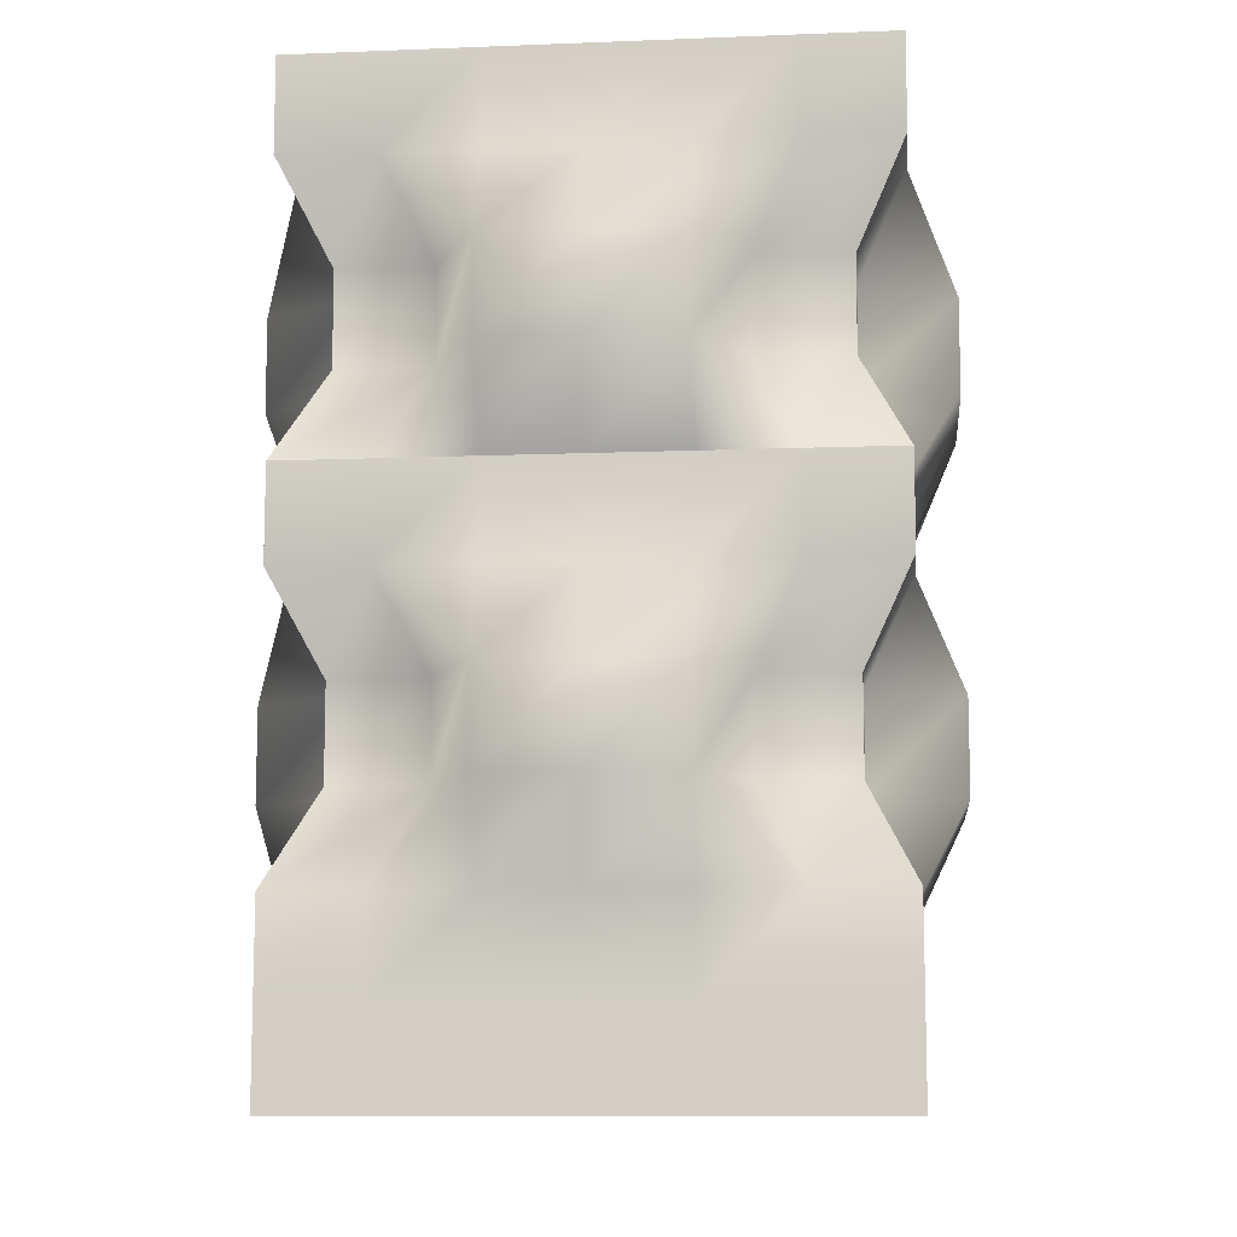
<metadata>
{"format":"obj","ext":"obj","renderer":"f3d","projection":"perspective","resolution":1024,"background":"white","views":[{"elev":-10.4,"azim":-84.3,"up":"+Y"}]}
</metadata>
<code>
g default
v -3 6 3
v -2 6 3
v -1 6 3
v 0 6 3
v 1 6 3
v 2 6 3
v 3 6 3
v -2.5 7 2.5
v -1.5 7 2.5
v -1 7 3.5
v 0 7 3.5
v 1 7 3.5
v 1.5 7 2.5
v 2.5 7 2.5
v -2.5 8 2.5
v -1.5 8 2.5
v -1 8 3.5
v 0 8 3.5
v 1 8 3.5
v 1.5 8 2.5
v 2.5 8 2.5
v -3 9 3
v -2 9 3
v -1 9 3
v 0 9 3
v 1 9 3
v 2 9 3
v 3 9 3
v -3 10 3
v -2 10 3
v -1 10 3
v 0 10 3
v 1 10 3
v 2 10 3
v 3 10 3
v -3 10 2
v 3 10 2
v -3 10 1
v 3 10 1
v -3 10 0
v 3 10 0
v -3 10 -1
v 3 10 -1
v -3 10 -2
v 3 10 -2
v -3 10 -3
v -2 10 -3
v -1 10 -3
v 0 10 -3
v 1 10 -3
v 2 10 -3
v 3 10 -3
v -3 9 -3
v -2 9 -3
v -1 9 -3
v 0 9 -3
v 1 9 -3
v 2 9 -3
v 3 9 -3
v -2.5 8 -2.5
v -1.5 8 -2.5
v -1 8 -3.5
v 0 8 -3.5
v 1 8 -3.5
v 1.5 8 -2.5
v 2.5 8 -2.5
v -2.5 7 -2.5
v -1.5 7 -2.5
v -1 7 -3.5
v 0 7 -3.5
v 1 7 -3.5
v 1.5 7 -2.5
v 2.5 7 -2.5
v -3 6 -3
v -2 6 -3
v -1 6 -3
v 0 6 -3
v 1 6 -3
v 2 6 -3
v 3 6 -3
v 3 6 -2
v 3 6 -1
v 3 6 0
v 3 6 1
v 3 6 2
v 2.5 7 -1.5
v 3.5 7 -1
v 3.5 7 0
v 3.5 7 1
v 2.5 7 1.5
v 2.5 8 -1.5
v 3.5 8 -1
v 3.5 8 0
v 3.5 8 1
v 2.5 8 1.5
v 3 9 -2
v 3 9 -1
v 3 9 0
v 3 9 1
v 3 9 2
v -3 6 -2
v -3 6 -1
v -3 6 0
v -3 6 1
v -3 6 2
v -2.5 7 -1.5
v -3.5 7 -1
v -3.5 7 0
v -3.5 7 1
v -2.5 7 1.5
v -2.5 8 -1.5
v -3.5 8 -1
v -3.5 8 0
v -3.5 8 1
v -2.5 8 1.5
v -3 9 -2
v -3 9 -1
v -3 9 0
v -3 9 1
v -3 9 2
v -3 0 3
v -2 0 3
v -1 0 3
v 0 0 3
v 1 0 3
v 2 0 3
v 3 0 3
v -3 1 3
v -2 1 3
v -1 1 3
v 0 1 3
v 1 1 3
v 2 1 3
v 3 1 3
v -3 2 3
v -2 2 3
v -1 2 3
v 0 2 3
v 1 2 3
v 2 2 3
v 3 2 3
v -2.5 3 2.5
v -1.5 3 2.5
v -1 3 3.5
v 0 3 3.5
v 1 3 3.5
v 1.5 3 2.5
v 2.5 3 2.5
v -2.5 4 2.5
v -1.5 4 2.5
v -1 4 3.5
v 0 4 3.5
v 1 4 3.5
v 1.5 4 2.5
v 2.5 4 2.5
v -3 5 3
v -2 5 3
v -1 5 3
v 0 5 3
v 1 5 3
v 2 5 3
v 3 5 3
v -3 5 -3
v -2 5 -3
v -1 5 -3
v 0 5 -3
v 1 5 -3
v 2 5 -3
v 3 5 -3
v -2.5 4 -2.5
v -1.5 4 -2.5
v -1 4 -3.5
v 0 4 -3.5
v 1 4 -3.5
v 1.5 4 -2.5
v 2.5 4 -2.5
v -2.5 3 -2.5
v -1.5 3 -2.5
v -1 3 -3.5
v 0 3 -3.5
v 1 3 -3.5
v 1.5 3 -2.5
v 2.5 3 -2.5
v -3 2 -3
v -2 2 -3
v -1 2 -3
v 0 2 -3
v 1 2 -3
v 2 2 -3
v 3 2 -3
v -3 1 -3
v -2 1 -3
v -1 1 -3
v 0 1 -3
v 1 1 -3
v 2 1 -3
v 3 1 -3
v -3 0 -3
v -2 0 -3
v -1 0 -3
v 0 0 -3
v 1 0 -3
v 2 0 -3
v 3 0 -3
v -3 0 -2
v -2 0 -2
v -1 0 -2
v 0 0 -2
v 1 0 -2
v 2 0 -2
v 3 0 -2
v -3 0 -1
v -2 0 -1
v -1 0 -1
v 0 0 -1
v 1 0 -1
v 2 0 -1
v 3 0 -1
v -3 0 0
v -2 0 0
v -1 0 0
v 0 0 0
v 1 0 0
v 2 0 0
v 3 0 0
v -3 0 1
v -2 0 1
v -1 0 1
v 0 0 1
v 1 0 1
v 2 0 1
v 3 0 1
v -3 0 2
v -2 0 2
v -1 0 2
v 0 0 2
v 1 0 2
v 2 0 2
v 3 0 2
v 3 1 -2
v 3 1 -1
v 3 1 0
v 3 1 1
v 3 1 2
v 3 2 -2
v 3 2 -1
v 3 2 0
v 3 2 1
v 3 2 2
v 2.5 3 -1.5
v 3.5 3 -1
v 3.5 3 0
v 3.5 3 1
v 2.5 3 1.5
v 2.5 4 -1.5
v 3.5 4 -1
v 3.5 4 0
v 3.5 4 1
v 2.5 4 1.5
v 3 5 -2
v 3 5 -1
v 3 5 0
v 3 5 1
v 3 5 2
v -3 1 -2
v -3 1 -1
v -3 1 0
v -3 1 1
v -3 1 2
v -3 2 -2
v -3 2 -1
v -3 2 0
v -3 2 1
v -3 2 2
v -2.5 3 -1.5
v -3.5 3 -1
v -3.5 3 0
v -3.5 3 1
v -2.5 3 1.5
v -2.5 4 -1.5
v -3.5 4 -1
v -3.5 4 0
v -3.5 4 1
v -2.5 4 1.5
v -3 5 -2
v -3 5 -1
v -3 5 0
v -3 5 1
v -3 5 2
v -2.9 5.976 2.9
v -1.898 6.024 2.9
v -1.438 6.976 2.4
v -2.4 6.976 2.4
v -1 6.024 2.9
v -0.9382 6.97 3.4
v 0 6.024 2.9
v 0 7.024 3.4
v 1 6.024 2.9
v 0.9382 6.97 3.4
v 1.933 5.976 2.9
v 1.439 6.97 2.4
v 2.9 5.976 2.9
v 2.4 6.976 2.4
v -1.433 8.024 2.4
v -2.4 8.024 2.4
v -0.9517 8.03 3.373
v 0 7.976 3.4
v 0.8977 7.976 3.4
v 1.437 8.03 2.403
v 2.4 8.024 2.4
v -2 8.977 2.903
v -2.9 9.024 2.9
v -1 8.976 2.9
v 0 8.976 2.9
v 1 8.976 2.9
v 2 9.023 2.903
v 2.9 9.024 2.9
v -1.723 10 2.499
v -2.499 10 2.499
v -0.8617 10 2.499
v 0 10 2.499
v 0.8617 10 2.499
v 1.723 10 2.499
v 2.499 10 2.499
v -2.499 10 -2.499
v -1.723 10 -2.499
v -1.921 9 -2.888
v -2.9 9.024 -2.9
v -0.8617 10 -2.499
v -1 8.976 -2.9
v 0 10 -2.499
v 0 8.976 -2.9
v 0.8617 10 -2.499
v 1 8.976 -2.9
v 1.723 10 -2.499
v 1.921 9 -2.888
v 2.499 10 -2.499
v 2.9 9.024 -2.9
v -1.438 8.024 -2.4
v -2.4 8.024 -2.4
v -0.9382 8.03 -3.4
v 0 7.976 -3.4
v 0.9382 8.03 -3.4
v 2.4 8.024 -2.4
v 1.437 8.03 -2.403
v -1.433 6.976 -2.4
v -2.4 6.976 -2.4
v -0.9517 6.97 -3.373
v 0 7.024 -3.4
v 0.8977 7.024 -3.4
v 1.437 6.97 -2.403
v 2.4 6.976 -2.4
v -2 6.023 -2.903
v -2.9 5.976 -2.9
v 0 6.024 -2.9
v -1 6.024 -2.9
v 1 6.024 -2.9
v 2 5.977 -2.903
v 2.9 5.976 -2.9
v 2.9 6.024 -1.898
v 2.404 6.97 -1.436
v 3.4 7.024 -0.9382
v 2.9 6.024 -1
v 2.9 6.024 0
v 3.4 7.024 0
v 2.9 6.024 1
v 3.373 6.97 0.9517
v 2.903 6.023 2
v 2.4 6.976 1.433
v 2.4 8.03 -1.438
v 3.4 7.976 -0.9382
v 3.4 7.976 0
v 3.373 8.03 0.9517
v 2.4 8.024 1.438
v 2.9 8.976 -1.898
v 2.9 8.976 -1
v 2.9 8.976 0
v 2.9 8.976 1
v 2.9 9.024 1.933
v 2.499 10 -1.723
v 2.499 10 -0.8617
v 2.499 10 0
v 2.499 10 0.8617
v 2.499 10 1.723
v -2.9 6.024 -1.898
v -2.4 6.976 -1.438
v -2.9 6.024 -1
v -3.4 6.97 -0.9382
v -2.9 6.024 0
v -3.4 7.024 0
v -2.9 6.024 1
v -3.4 6.97 0.9382
v -2.9 5.976 1.933
v -2.4 6.97 1.438
v -2.4 8.024 -1.433
v -3.373 8.03 -0.9517
v -3.4 7.976 0
v -3.4 7.976 0.8976
v -2.403 8.03 1.436
v -2.903 8.977 -2
v -2.9 8.976 -1
v -2.9 8.976 0
v -2.9 8.976 1
v -2.903 9.023 2
v -2.499 10 -1.723
v -2.499 10 -0.8617
v -2.499 10 0
v -2.499 10 0.8617
v -2.499 10 1.723
v -2.9 0.1 2.9
v -2 0.1 2.9
v -2 1 2.9
v -2.9 1 2.9
v -1 0.1 2.9
v -1 1 2.9
v 0 0.1 2.9
v 0 1 2.9
v 1 0.1 2.9
v 1 1 2.9
v 2 0.1 2.9
v 2 1 2.9
v 2.9 0.1 2.9
v 2.9 1 2.9
v -1.921 2 2.888
v -2.9 1.976 2.9
v -1 2.024 2.9
v 0 2.024 2.9
v 1 2.024 2.9
v 1.921 2 2.888
v 2.9 1.976 2.9
v -1.438 2.976 2.4
v -2.4 2.976 2.4
v -0.9382 2.97 3.4
v 0 3.024 3.4
v 0.9382 2.97 3.4
v 1.439 2.97 2.4
v 2.4 2.976 2.4
v -1.433 4.024 2.4
v -2.4 4.024 2.4
v -0.9517 4.03 3.373
v 0 3.976 3.4
v 0.8977 3.976 3.4
v 1.437 4.03 2.403
v 2.4 4.024 2.4
v -2 4.977 2.903
v -2.9 5.024 2.9
v -1 4.976 2.9
v 0 4.976 2.9
v 1 4.976 2.9
v 2 5.023 2.903
v 2.9 5.024 2.9
v -1.921 5 -2.888
v -2.9 5.024 -2.9
v -1 4.976 -2.9
v 0 4.976 -2.9
v 1 4.976 -2.9
v 1.921 5 -2.888
v 2.9 5.024 -2.9
v -1.438 4.024 -2.4
v -2.4 4.024 -2.4
v -0.9382 4.03 -3.4
v 0 3.976 -3.4
v 0.9382 4.03 -3.4
v 2.4 4.024 -2.4
v 1.437 4.03 -2.403
v -1.433 2.976 -2.4
v -2.4 2.976 -2.4
v -0.9517 2.97 -3.373
v 0 3.024 -3.4
v 0.8977 3.024 -3.4
v 1.437 2.97 -2.403
v 2.4 2.976 -2.4
v -2 2.023 -2.903
v -2.9 1.976 -2.9
v 0 2.024 -2.9
v -1 2.024 -2.9
v 1 2.024 -2.9
v 2 1.977 -2.903
v 2.9 1.976 -2.9
v -2 1 -2.9
v -2.9 1 -2.9
v -1 1 -2.9
v 0 1 -2.9
v 1 1 -2.9
v 2 1 -2.9
v 2.9 1 -2.9
v -2 0.1 -2.9
v -2.9 0.1 -2.9
v -1 0.1 -2.9
v 0 0.1 -2.9
v 1 0.1 -2.9
v 2 0.1 -2.9
v 2.9 0.1 -2.9
v -2 0.1 -2
v -2.9 0.1 -2
v -1 0.1 -2
v 0 0.1 -2
v 1 0.1 -2
v 2 0.1 -2
v 2.9 0.1 -2
v -2 0.1 -1
v -2.9 0.1 -1
v -1 0.1 -1
v 0 0.1 -1
v 1 0.1 -1
v 2 0.1 -1
v 2.9 0.1 -1
v -2 0.1 0
v -2.9 0.1 0
v -1 0.1 0
v 0 0.1 0
v 1 0.1 0
v 2 0.1 0
v 2.9 0.1 0
v -2 0.1 1
v -2.9 0.1 1
v -1 0.1 1
v 0 0.1 1
v 1 0.1 1
v 2 0.1 1
v 2.9 0.1 1
v -2 0.1 2
v -2.9 0.1 2
v -1 0.1 2
v 0 0.1 2
v 1 0.1 2
v 2 0.1 2
v 2.9 0.1 2
v 2.9 1 -2
v 2.9 1 -1
v 2.9 1 0
v 2.9 1 1
v 2.9 1 2
v 2.9 2.024 -1.898
v 2.9 2.024 -1
v 2.9 2.024 0
v 2.9 2.024 1
v 2.9 1.976 1.933
v 2.404 2.97 -1.436
v 3.4 3.024 -0.9382
v 3.4 3.024 0
v 3.373 2.97 0.9517
v 2.4 2.976 1.433
v 2.4 4.03 -1.438
v 3.4 3.976 -0.9382
v 3.4 3.976 0
v 3.373 4.03 0.9517
v 2.4 4.024 1.438
v 2.9 4.976 -1.898
v 2.9 4.976 -1
v 2.9 4.976 0
v 2.9 4.976 1
v 2.9 5.024 1.933
v -2.9 1 -2
v -2.9 1 -1
v -2.9 1 0
v -2.9 1 1
v -2.9 1 2
v -2.888 2 -1.921
v -2.9 2.024 -1
v -2.9 2.024 0
v -2.9 2.024 1
v -2.888 2 1.921
v -2.4 2.976 -1.438
v -3.4 2.97 -0.9382
v -3.4 3.024 0
v -3.4 2.97 0.9382
v -2.4 2.97 1.438
v -2.4 4.024 -1.433
v -3.373 4.03 -0.9517
v -3.4 3.976 0
v -3.4 3.976 0.8976
v -2.403 4.03 1.436
v -2.903 4.977 -2
v -2.9 4.976 -1
v -2.9 4.976 0
v -2.9 4.976 1
v -2.903 5.023 2
g markerBase1
f 290 293 292 291
f 291 295 294
f 294 295 297 296
f 296 297 299 298
f 299 301 300
f 300 301 303 302
f 293 305 304 292
f 292 304 306 295
f 295 306 307 297
f 297 307 308 299
f 299 308 309 301
f 301 309 310 303
f 305 312 311 304
f 311 313 306
f 306 313 314 307
f 307 314 315 308
f 308 315 316
f 309 316 317 310
f 312 319 318 311
f 311 318 320 313
f 313 320 321 314
f 314 321 322 315
f 315 322 323 316
f 316 323 324 317
f 325 328 327 326
f 326 327 330 329
f 329 330 332 331
f 331 332 334 333
f 333 334 336 335
f 335 336 338 337
f 328 340 339 327
f 327 341 330
f 330 341 342 332
f 332 342 343 334
f 334 343 336
f 336 345 344 338
f 340 347 346 339
f 339 346 348 341
f 341 348 349 342
f 342 349 350 343
f 343 350 351 345
f 345 351 352 344
f 347 354 353 346
f 346 353 348
f 348 356 355 349
f 349 355 357 350
f 350 357 358
f 351 358 359 352
f 360 361 352 359
f 362 361 360
f 364 365 362 363
f 366 367 365 364
f 368 369 367
f 302 303 369 368
f 361 370 344 352
f 362 371 370 361
f 365 372 371 362
f 367 373 372 365
f 369 374 373 367
f 303 310 374 369
f 370 375 338 344
f 371 375 370
f 372 377 376 371
f 373 378 377 372
f 379 378 373
f 310 317 379 374
f 375 380 337 338
f 376 381 380 375
f 377 382 381 376
f 378 383 382 377
f 379 384 383 378
f 317 324 384 379
f 354 347 386 385
f 385 388 387
f 387 388 390 389
f 389 390 392 391
f 392 394 393
f 393 394 293 290
f 347 340 395 386
f 386 395 396 388
f 388 396 397 390
f 390 397 398 392
f 392 398 399 394
f 394 399 305 293
f 340 328 400 395
f 400 401 396
f 396 401 402 397
f 397 402 403 398
f 398 403 404
f 399 404 312 305
f 328 325 405 400
f 400 405 406 401
f 401 406 407 402
f 402 407 408 403
f 403 408 409 404
f 404 409 319 312
f 327 339 341
f 343 345 336
f 350 358 351
f 353 356 348
f 371 376 375
f 374 379 373
f 368 367 366
f 363 362 360
f 308 316 309
f 298 299 300
f 291 292 295
f 304 311 306
f 398 404 399
f 391 392 393
f 385 386 388
f 395 400 396
f 410 413 412 411
f 411 412 415 414
f 414 415 417 416
f 416 417 419 418
f 418 419 421 420
f 420 421 423 422
f 413 425 424 412
f 412 424 426 415
f 415 426 427 417
f 417 427 428 419
f 419 428 429 421
f 421 429 430 423
f 425 432 431 424
f 424 433 426
f 426 433 434 427
f 427 434 435 428
f 435 436 429
f 429 436 437 430
f 432 439 438 431
f 431 438 440 433
f 433 440 441 434
f 434 441 442 435
f 435 442 443 436
f 436 443 444 437
f 439 446 445 438
f 445 447 440
f 440 447 448 441
f 441 448 449 442
f 442 449 450
f 443 450 451 444
f 446 290 291 445
f 445 291 294 447
f 447 294 296 448
f 448 296 298 449
f 449 298 300 450
f 450 300 302 451
f 354 453 452 353
f 353 452 454 356
f 356 454 455 355
f 355 455 456 357
f 357 456 457 358
f 358 457 458 359
f 453 460 459 452
f 452 461 454
f 454 461 462 455
f 455 462 463 456
f 456 463 457
f 457 465 464 458
f 460 467 466 459
f 459 466 468 461
f 461 468 469 462
f 462 469 470 463
f 463 470 471 465
f 465 471 472 464
f 467 474 473 466
f 466 473 468
f 468 476 475 469
f 469 475 477 470
f 470 477 478
f 471 478 479 472
f 474 481 480 473
f 473 480 482 476
f 476 482 483 475
f 475 483 484 477
f 477 484 485 478
f 478 485 486 479
f 481 488 487 480
f 480 487 489 482
f 482 489 490 483
f 483 490 491 484
f 484 491 492 485
f 485 492 493 486
f 488 495 494 487
f 487 494 496 489
f 489 496 497 490
f 490 497 498 491
f 491 498 499 492
f 492 499 500 493
f 495 502 501 494
f 494 501 503 496
f 496 503 504 497
f 497 504 505 498
f 498 505 506 499
f 499 506 507 500
f 502 509 508 501
f 501 508 510 503
f 503 510 511 504
f 504 511 512 505
f 505 512 513 506
f 506 513 514 507
f 509 516 515 508
f 508 515 517 510
f 510 517 518 511
f 511 518 519 512
f 512 519 520 513
f 513 520 521 514
f 516 523 522 515
f 515 522 524 517
f 517 524 525 518
f 518 525 526 519
f 519 526 527 520
f 520 527 528 521
f 523 410 411 522
f 522 411 414 524
f 524 414 416 525
f 525 416 418 526
f 526 418 420 527
f 527 420 422 528
f 500 529 486 493
f 507 530 529 500
f 514 531 530 507
f 521 532 531 514
f 528 533 532 521
f 422 423 533 528
f 529 534 479 486
f 530 535 534 529
f 531 536 535 530
f 532 537 536 531
f 533 538 537 532
f 423 430 538 533
f 534 539 472 479
f 540 539 534
f 536 541 540 535
f 537 542 541 536
f 538 543 542
f 430 437 543 538
f 539 544 464 472
f 540 545 544 539
f 541 546 545 540
f 542 547 546 541
f 543 548 547 542
f 437 444 548 543
f 544 549 458 464
f 545 549 544
f 546 551 550 545
f 547 552 551 546
f 553 552 547
f 444 451 553 548
f 549 360 359 458
f 550 363 360 549
f 551 364 363 550
f 552 366 364 551
f 553 368 366 552
f 451 302 368 553
f 488 481 554 495
f 495 554 555 502
f 502 555 556 509
f 509 556 557 516
f 516 557 558 523
f 523 558 413 410
f 481 474 559 554
f 554 559 560 555
f 555 560 561 556
f 556 561 562 557
f 557 562 563 558
f 558 563 425 413
f 474 467 564 559
f 559 565 560
f 560 565 566 561
f 561 566 567 562
f 567 568 563
f 563 568 432 425
f 467 460 569 564
f 564 569 570 565
f 565 570 571 566
f 566 571 572 567
f 567 572 573 568
f 568 573 439 432
f 460 453 574 569
f 574 575 570
f 570 575 576 571
f 571 576 577 572
f 572 577 578
f 573 578 446 439
f 453 354 385 574
f 574 385 387 575
f 575 387 389 576
f 576 389 391 577
f 577 391 393 578
f 578 393 290 446
f 452 459 461
f 463 465 457
f 470 478 471
f 473 476 468
f 545 550 549
f 548 553 547
f 538 542 537
f 535 540 534
f 442 450 443
f 428 435 429
f 424 431 433
f 438 445 440
f 572 578 573
f 562 567 563
f 559 564 565
f 569 574 570
f 1 2 9 8
f 2 3 10
f 3 4 11 10
f 4 5 12 11
f 12 6 13
f 6 7 14 13
f 8 9 16 15
f 9 10 17 16
f 10 11 18 17
f 11 12 19 18
f 12 13 20 19
f 13 14 21 20
f 15 16 23 22
f 23 17 24
f 17 18 25 24
f 18 19 26 25
f 19 27 26
f 20 21 28 27
f 22 23 30 29
f 23 24 31 30
f 24 25 32 31
f 25 26 33 32
f 26 27 34 33
f 27 28 35 34
f 46 47 54 53
f 47 48 55 54
f 48 49 56 55
f 49 50 57 56
f 50 51 58 57
f 51 52 59 58
f 53 54 61 60
f 54 55 62
f 55 56 63 62
f 56 57 64 63
f 57 58 64
f 58 59 66 65
f 60 61 68 67
f 61 62 69 68
f 62 63 70 69
f 63 64 71 70
f 64 65 72 71
f 65 66 73 72
f 67 68 75 74
f 68 69 75
f 69 70 77 76
f 70 71 78 77
f 71 79 78
f 72 73 80 79
f 81 80 73 86
f 87 81 86
f 83 82 87 88
f 84 83 88 89
f 85 89 90
f 7 85 90 14
f 86 73 66 91
f 87 86 91 92
f 88 87 92 93
f 89 88 93 94
f 90 89 94 95
f 14 90 95 21
f 91 66 59 96
f 92 91 96
f 93 92 97 98
f 94 93 98 99
f 100 94 99
f 21 95 100 28
f 96 59 52 45
f 97 96 45 43
f 98 97 43 41
f 99 98 41 39
f 100 99 39 37
f 28 100 37 35
f 74 101 106 67
f 101 102 107
f 102 103 108 107
f 103 104 109 108
f 109 105 110
f 105 1 8 110
f 67 106 111 60
f 106 107 112 111
f 107 108 113 112
f 108 109 114 113
f 109 110 115 114
f 110 8 15 115
f 60 111 116 53
f 116 112 117
f 112 113 118 117
f 113 114 119 118
f 114 120 119
f 115 15 22 120
f 53 116 44 46
f 116 117 42 44
f 117 118 40 42
f 118 119 38 40
f 119 120 36 38
f 120 22 29 36
f 54 62 61
f 64 58 65
f 71 72 79
f 75 69 76
f 92 96 97
f 95 94 100
f 85 84 89
f 82 81 87
f 19 20 27
f 5 6 12
f 2 10 9
f 16 17 23
f 114 115 120
f 104 105 109
f 101 107 106
f 111 112 116
f 121 122 129 128
f 122 123 130 129
f 123 124 131 130
f 124 125 132 131
f 125 126 133 132
f 126 127 134 133
f 128 129 136 135
f 129 130 137 136
f 130 131 138 137
f 131 132 139 138
f 132 133 140 139
f 133 134 141 140
f 135 136 143 142
f 136 137 144
f 137 138 145 144
f 138 139 146 145
f 146 140 147
f 140 141 148 147
f 142 143 150 149
f 143 144 151 150
f 144 145 152 151
f 145 146 153 152
f 146 147 154 153
f 147 148 155 154
f 149 150 157 156
f 157 151 158
f 151 152 159 158
f 152 153 160 159
f 153 161 160
f 154 155 162 161
f 156 157 2 1
f 157 158 3 2
f 158 159 4 3
f 159 160 5 4
f 160 161 6 5
f 161 162 7 6
f 74 75 164 163
f 75 76 165 164
f 76 77 166 165
f 77 78 167 166
f 78 79 168 167
f 79 80 169 168
f 163 164 171 170
f 164 165 172
f 165 166 173 172
f 166 167 174 173
f 167 168 174
f 168 169 176 175
f 170 171 178 177
f 171 172 179 178
f 172 173 180 179
f 173 174 181 180
f 174 175 182 181
f 175 176 183 182
f 177 178 185 184
f 178 179 185
f 179 180 187 186
f 180 181 188 187
f 181 189 188
f 182 183 190 189
f 184 185 192 191
f 185 186 193 192
f 186 187 194 193
f 187 188 195 194
f 188 189 196 195
f 189 190 197 196
f 191 192 199 198
f 192 193 200 199
f 193 194 201 200
f 194 195 202 201
f 195 196 203 202
f 196 197 204 203
f 198 199 206 205
f 199 200 207 206
f 200 201 208 207
f 201 202 209 208
f 202 203 210 209
f 203 204 211 210
f 205 206 213 212
f 206 207 214 213
f 207 208 215 214
f 208 209 216 215
f 209 210 217 216
f 210 211 218 217
f 212 213 220 219
f 213 214 221 220
f 214 215 222 221
f 215 216 223 222
f 216 217 224 223
f 217 218 225 224
f 219 220 227 226
f 220 221 228 227
f 221 222 229 228
f 222 223 230 229
f 223 224 231 230
f 224 225 232 231
f 226 227 234 233
f 227 228 235 234
f 228 229 236 235
f 229 230 237 236
f 230 231 238 237
f 231 232 239 238
f 233 234 122 121
f 234 235 123 122
f 235 236 124 123
f 236 237 125 124
f 237 238 126 125
f 238 239 127 126
f 211 204 197 240
f 218 211 240 241
f 225 218 241 242
f 232 225 242 243
f 239 232 243 244
f 127 239 244 134
f 240 197 190 245
f 241 240 245 246
f 242 241 246 247
f 243 242 247 248
f 244 243 248 249
f 134 244 249 141
f 245 190 183 250
f 251 245 250
f 247 246 251 252
f 248 247 252 253
f 249 253 254
f 141 249 254 148
f 250 183 176 255
f 251 250 255 256
f 252 251 256 257
f 253 252 257 258
f 254 253 258 259
f 148 254 259 155
f 255 176 169 260
f 256 255 260
f 257 256 261 262
f 258 257 262 263
f 264 258 263
f 155 259 264 162
f 260 169 80 81
f 261 260 81 82
f 262 261 82 83
f 263 262 83 84
f 264 263 84 85
f 162 264 85 7
f 198 205 265 191
f 205 212 266 265
f 212 219 267 266
f 219 226 268 267
f 226 233 269 268
f 233 121 128 269
f 191 265 270 184
f 265 266 271 270
f 266 267 272 271
f 267 268 273 272
f 268 269 274 273
f 269 128 135 274
f 184 270 275 177
f 270 271 276
f 271 272 277 276
f 272 273 278 277
f 278 274 279
f 274 135 142 279
f 177 275 280 170
f 275 276 281 280
f 276 277 282 281
f 277 278 283 282
f 278 279 284 283
f 279 142 149 284
f 170 280 285 163
f 285 281 286
f 281 282 287 286
f 282 283 288 287
f 283 289 288
f 284 149 156 289
f 163 285 101 74
f 285 286 102 101
f 286 287 103 102
f 287 288 104 103
f 288 289 105 104
f 289 156 1 105
f 164 172 171
f 174 168 175
f 181 182 189
f 185 179 186
f 256 260 261
f 259 258 264
f 249 248 253
f 246 245 251
f 153 154 161
f 139 140 146
f 136 144 143
f 150 151 157
f 283 284 289
f 273 274 278
f 270 276 275
f 280 281 285
f 30 31 320 318
f 31 32 321 320
f 32 33 322 321
f 33 34 323 322
f 34 35 324 323
f 35 37 384 324
f 37 39 383 384
f 39 41 382 383
f 41 43 381 382
f 43 45 380 381
f 45 52 337 380
f 52 51 335 337
f 51 50 333 335
f 50 49 331 333
f 49 48 329 331
f 48 47 326 329
f 47 46 325 326
f 46 44 405 325
f 44 42 406 405
f 42 40 407 406
f 40 38 408 407
f 38 36 409 408
f 36 29 319 409
f 29 30 318 319

</code>
